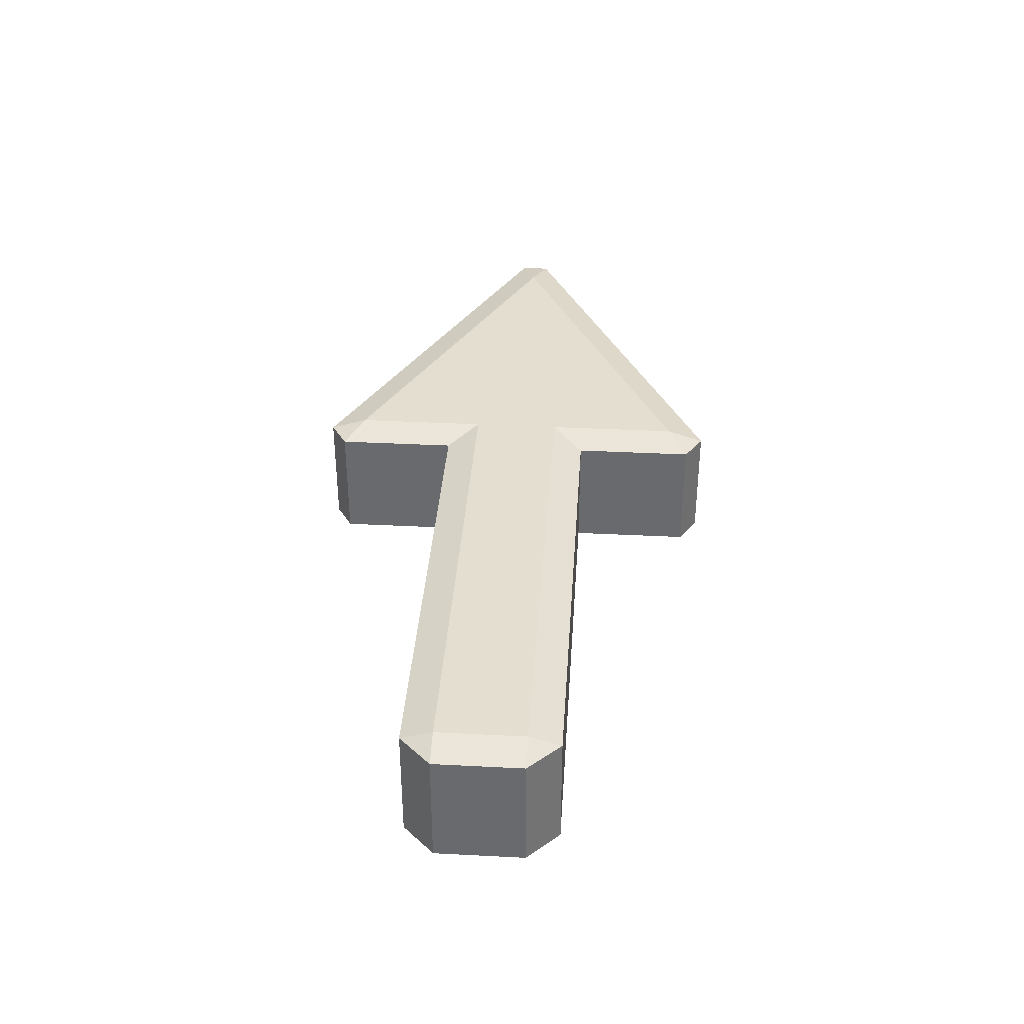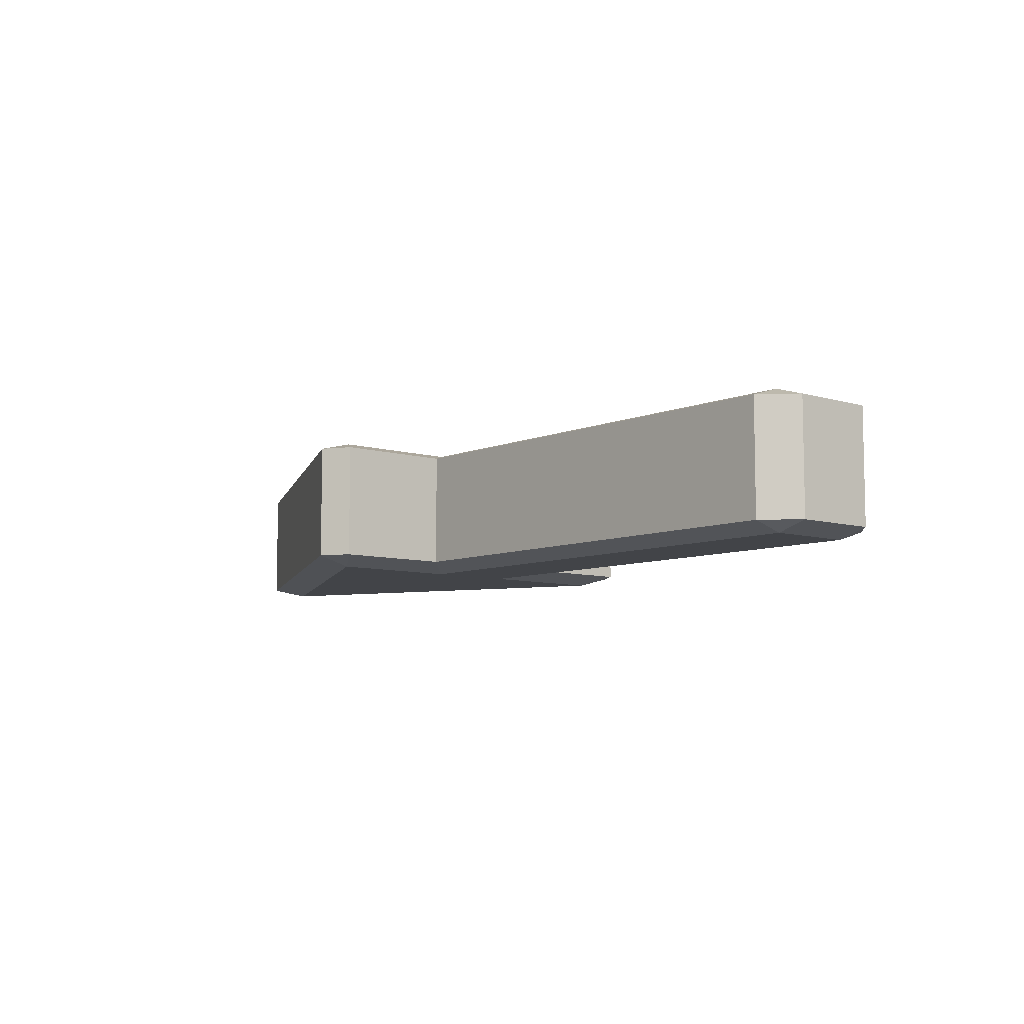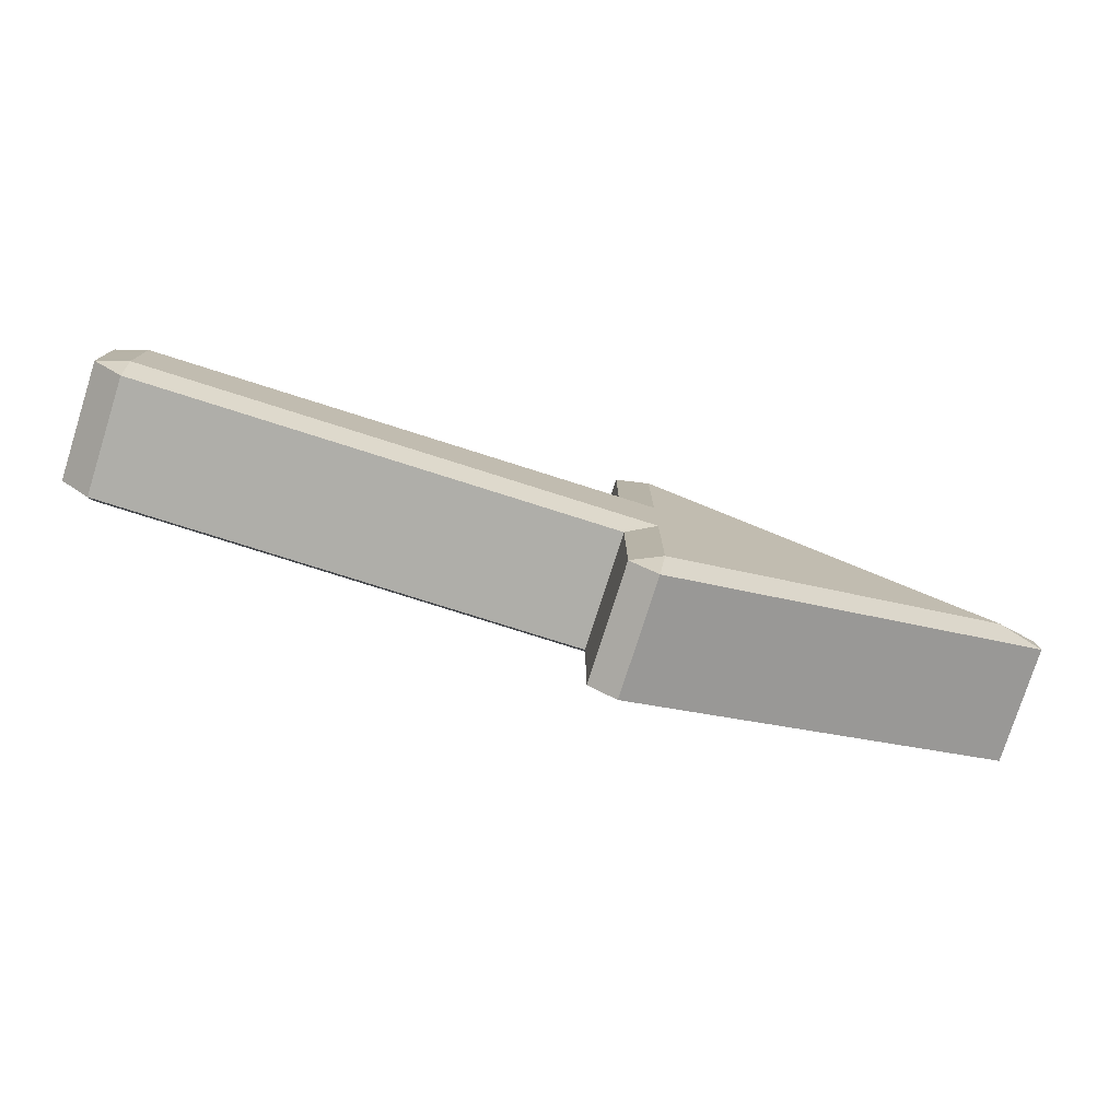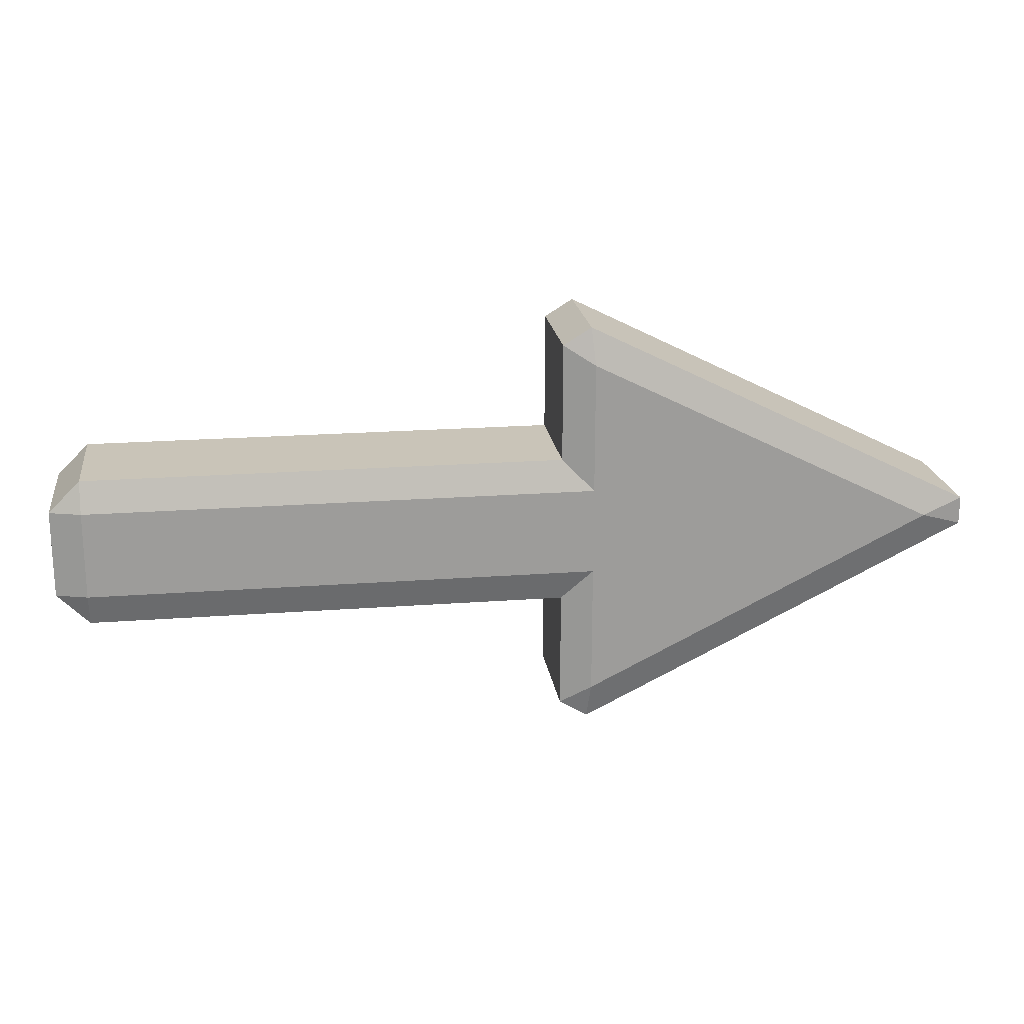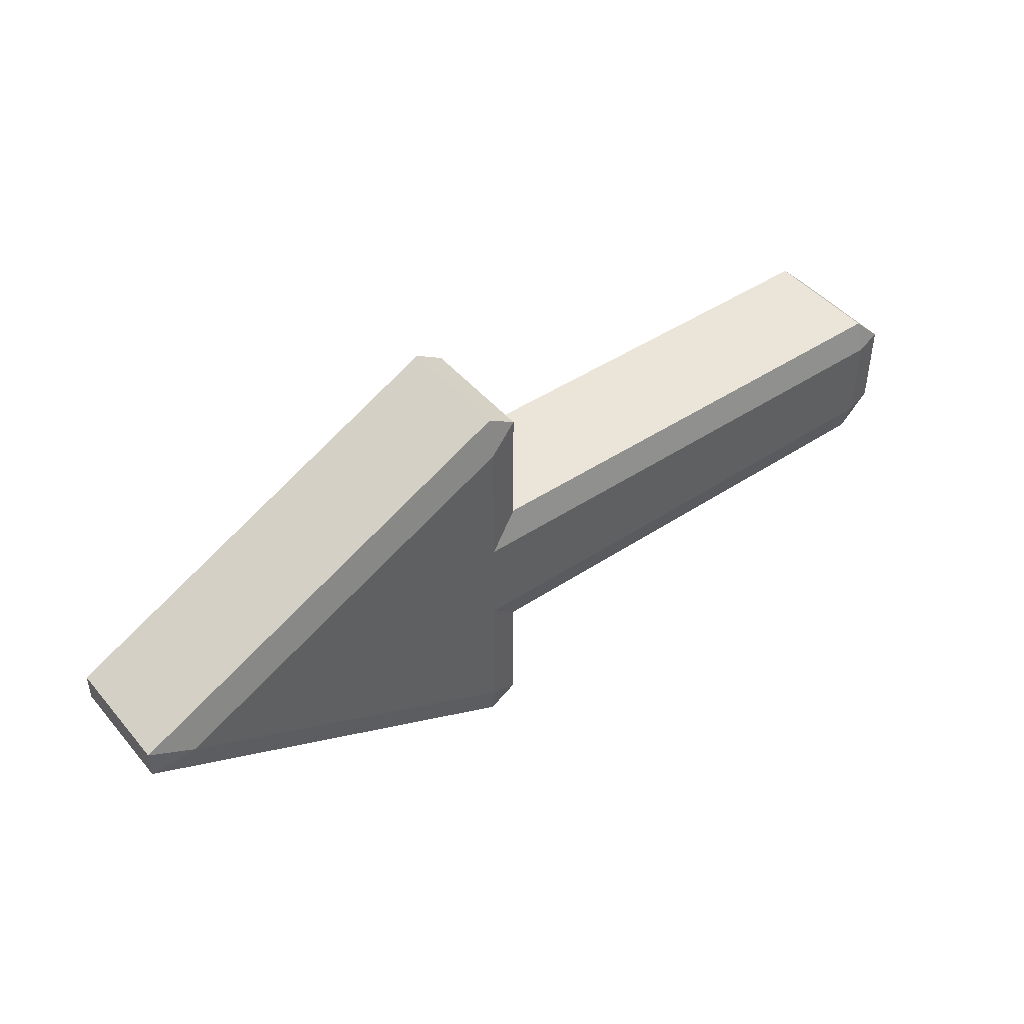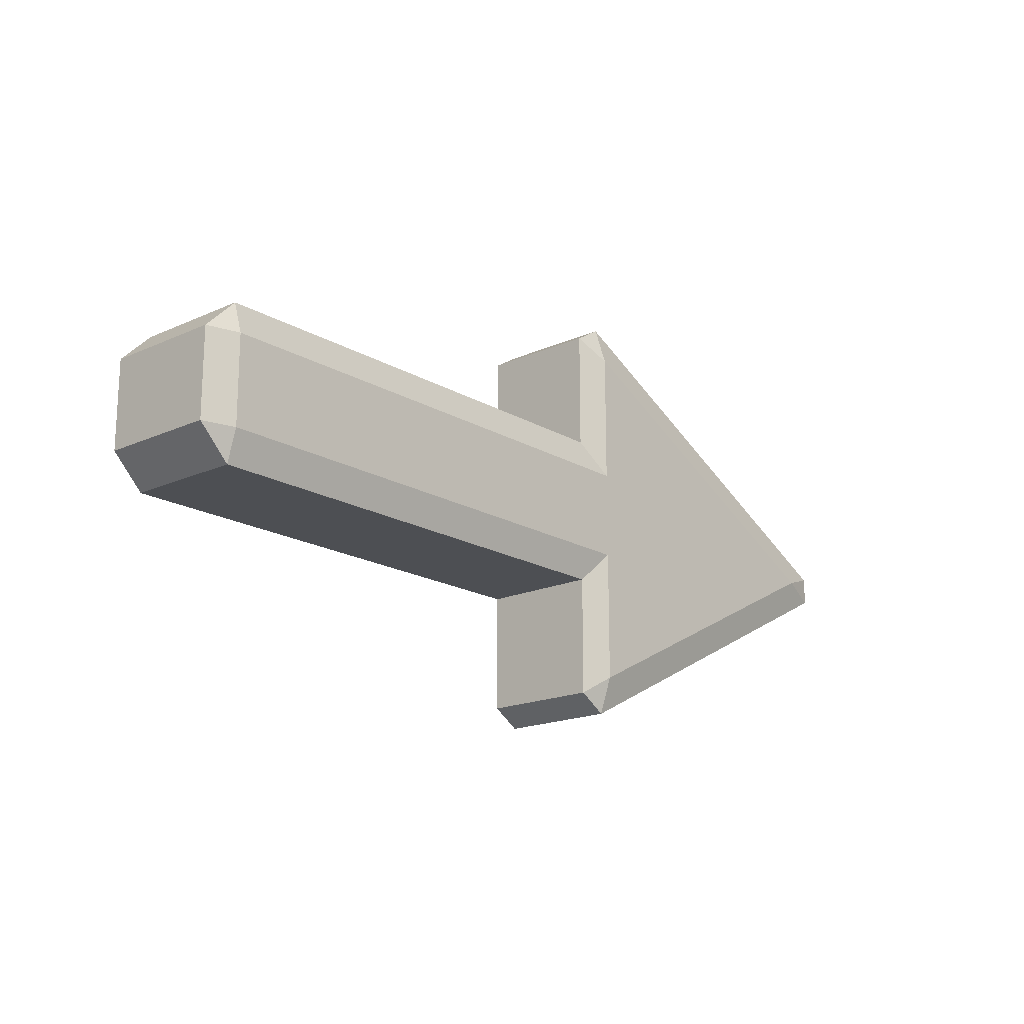
<metadata>
{"format":"obj","ext":"obj","renderer":"f3d","projection":"perspective","resolution":1024,"background":"white","views":[{"elev":36.5,"azim":-86.2,"up":"+Y"},{"elev":-7.7,"azim":-130.3,"up":"+Y"},{"elev":-77.5,"azim":-17.6,"up":"+Z"},{"elev":20.2,"azim":-7.9,"up":"+Z"},{"elev":45.2,"azim":142.6,"up":"+Z"},{"elev":-17.9,"azim":-48.7,"up":"+Z"}]}
</metadata>
<code>
o Cube
v 2.095 0.2596 0.06243
v 2.095 0.2596 -0.06243
v 1.907 0.3017 0
v 2.095 -0.2596 -0.06243
v 2.095 -0.2596 0.06243
v 1.907 -0.3017 -0
v -1.897 0.3017 0.1937
v -2.037 0.2596 0.1937
v -1.897 0.2596 0.3333
v 0.3445 0.2596 -0.9376
v 0.2196 0.2596 -0.8604
v 0.3592 0.3017 -0.7741
v 0.3592 -0.3017 -0.7741
v 0.2196 -0.2596 -0.8604
v 0.3445 -0.2596 -0.9376
v 0.3445 0.2596 0.9376
v 0.3592 0.3017 0.7741
v 0.2196 0.2596 0.8604
v 0.3592 -0.3017 0.7741
v 0.3445 -0.2596 0.9376
v 0.2196 -0.2596 0.8604
v 0.2196 -0.2596 -0.3333
v 0.3592 -0.3017 -0.1937
v 0.2196 -0.2596 0.3333
v 0.3592 -0.3017 0.1937
v -1.897 0.3017 -0.1937
v -1.897 0.2596 -0.3333
v -2.037 0.2596 -0.1937
v 0.3592 0.3017 0.1937
v 0.2196 0.2596 0.3333
v 0.2196 0.2596 -0.3333
v 0.3592 0.3017 -0.1937
v -1.897 -0.3017 0.1937
v -1.897 -0.2596 0.3333
v -2.037 -0.2596 0.1937
v -1.897 -0.3017 -0.1937
v -2.037 -0.2596 -0.1937
v -1.897 -0.2596 -0.3333
f 13 6 23
f 3 32 29
f 21 18 30 24
f 23 6 25
f 35 8 28 37
f 3 12 32
f 22 31 11 14
f 25 6 19
f 29 32 26 7
f 31 22 38 27
f 24 30 9 34
f 5 1 16 20
f 3 29 17
f 23 25 33 36
f 1 2 3
f 4 5 6
f 7 8 9
f 10 11 12
f 13 14 15
f 16 17 18
f 19 20 21
f 26 27 28
f 33 34 35
f 36 37 38
f 25 19 21 24
f 6 13 15 4
f 1 5 4 2
f 20 16 18 21
f 10 15 14 11
f 32 12 11 31
f 12 3 2 10
f 38 22 23 36
f 13 23 22 14
f 17 29 30 18
f 24 34 33 25
f 9 30 29 7
f 31 27 26 32
f 27 38 37 28
f 19 6 5 20
f 8 35 34 9
f 3 17 16 1
f 7 26 28 8
f 36 33 35 37
f 15 10 2 4

</code>
